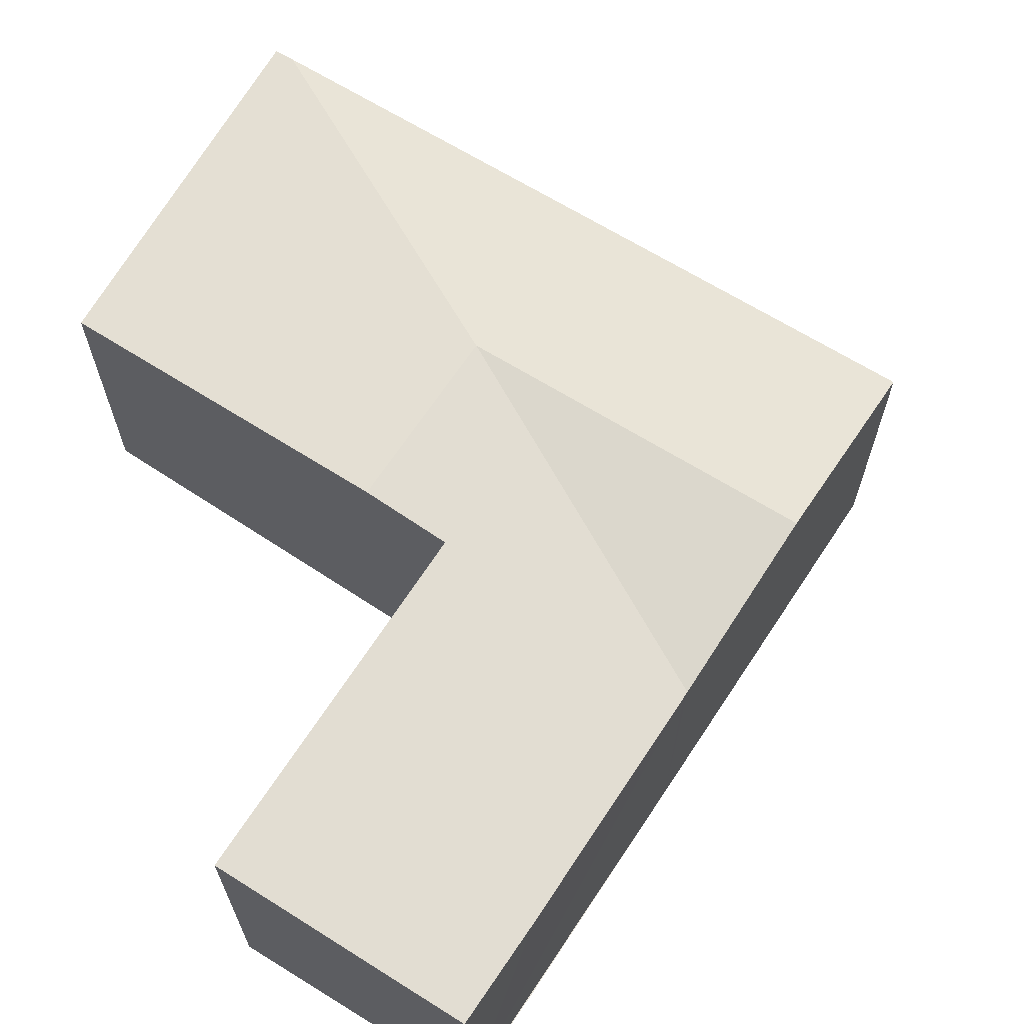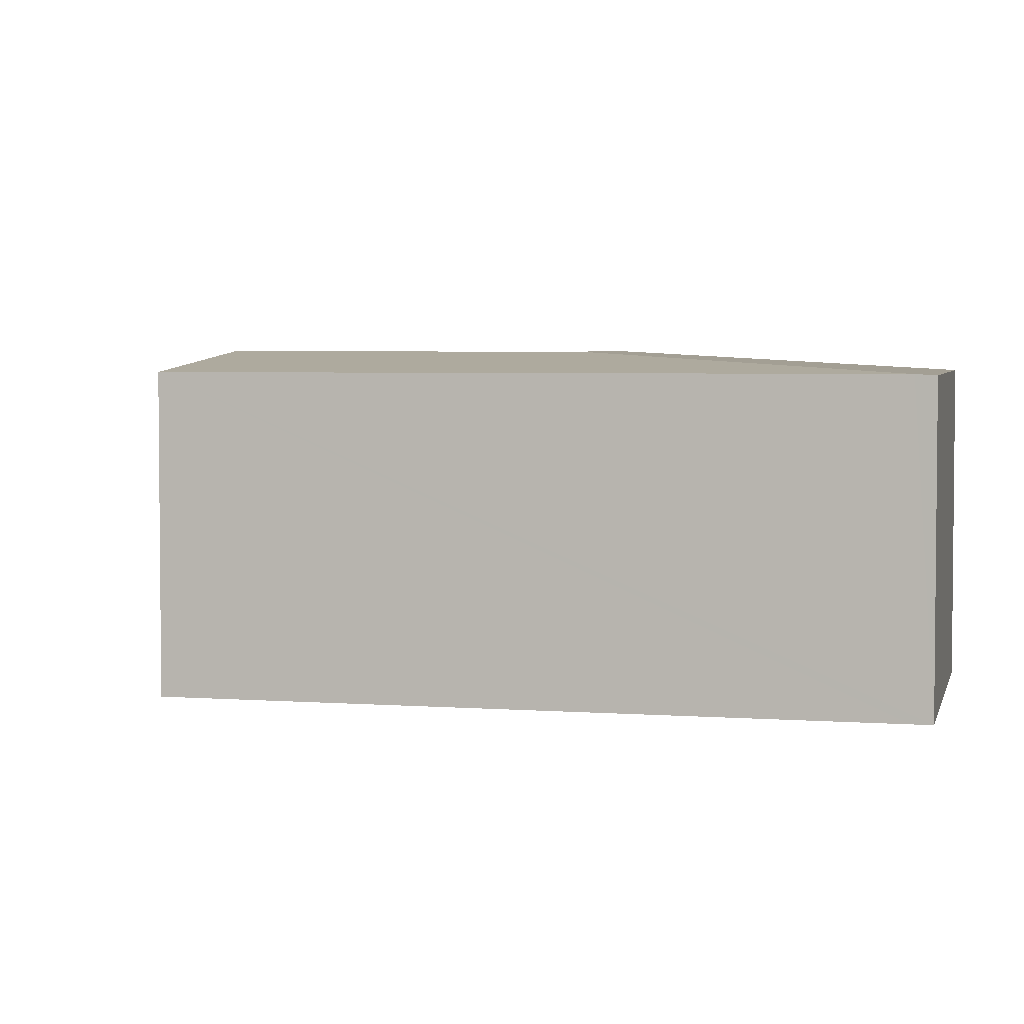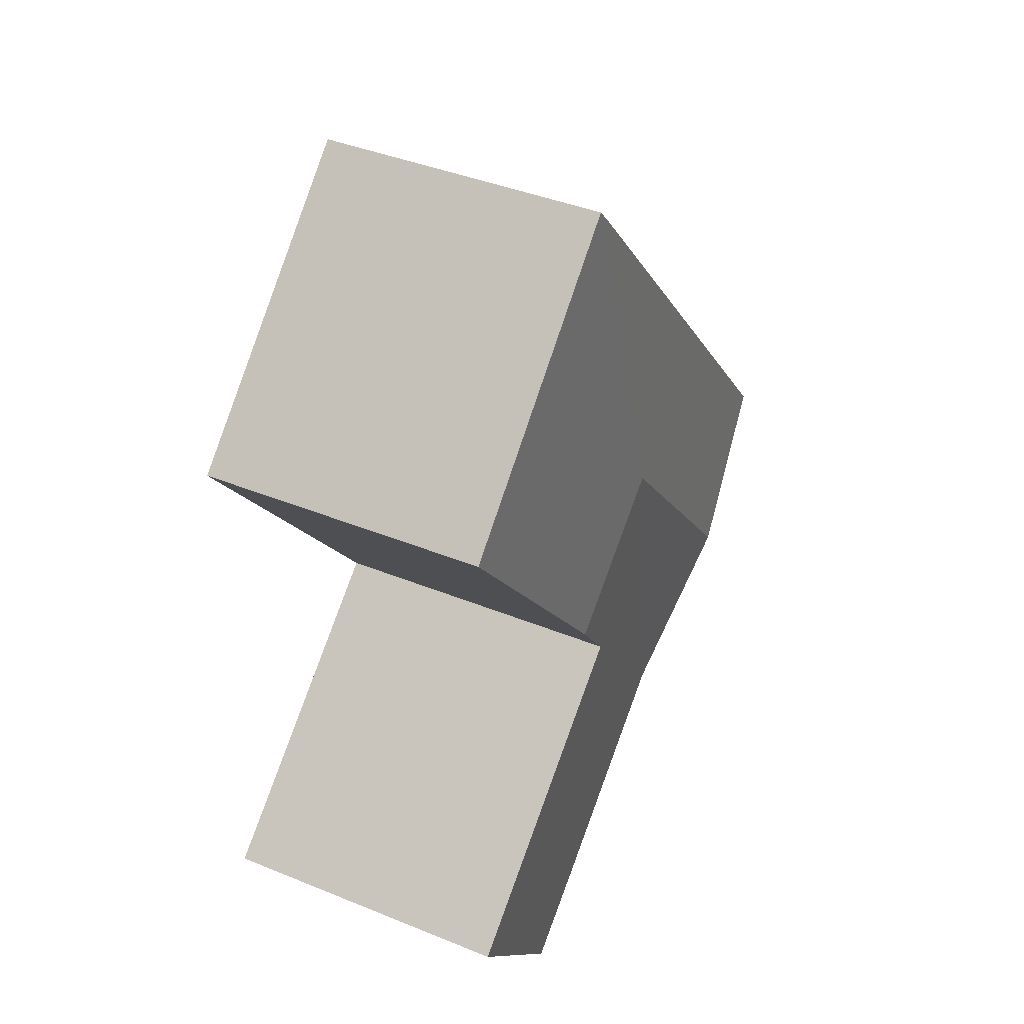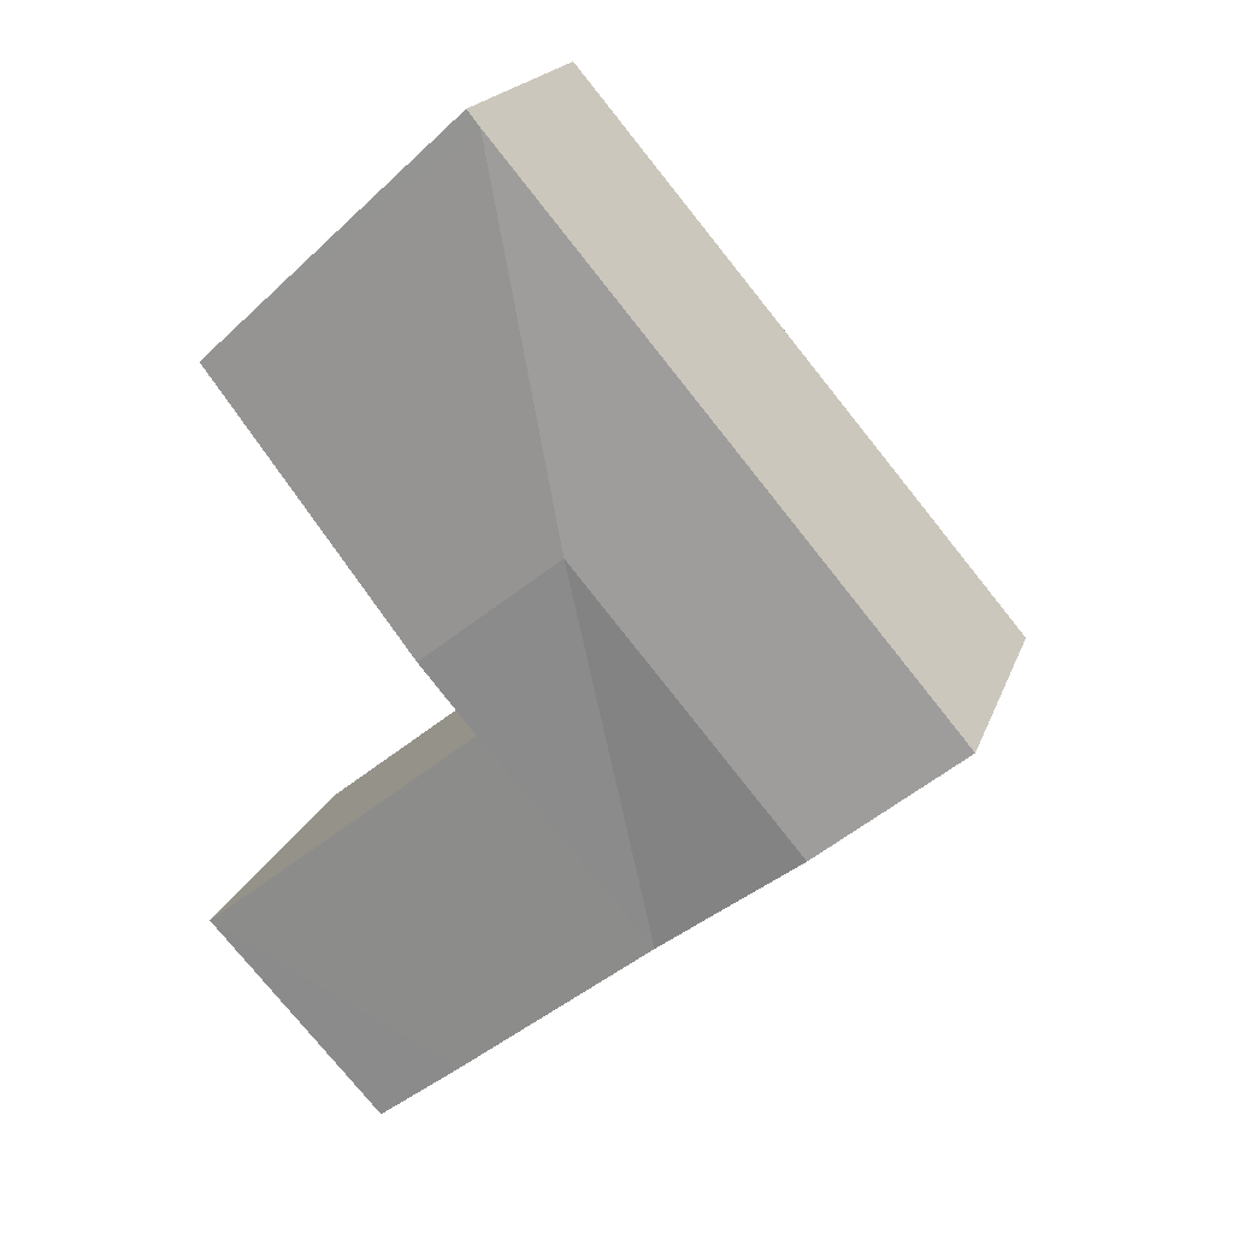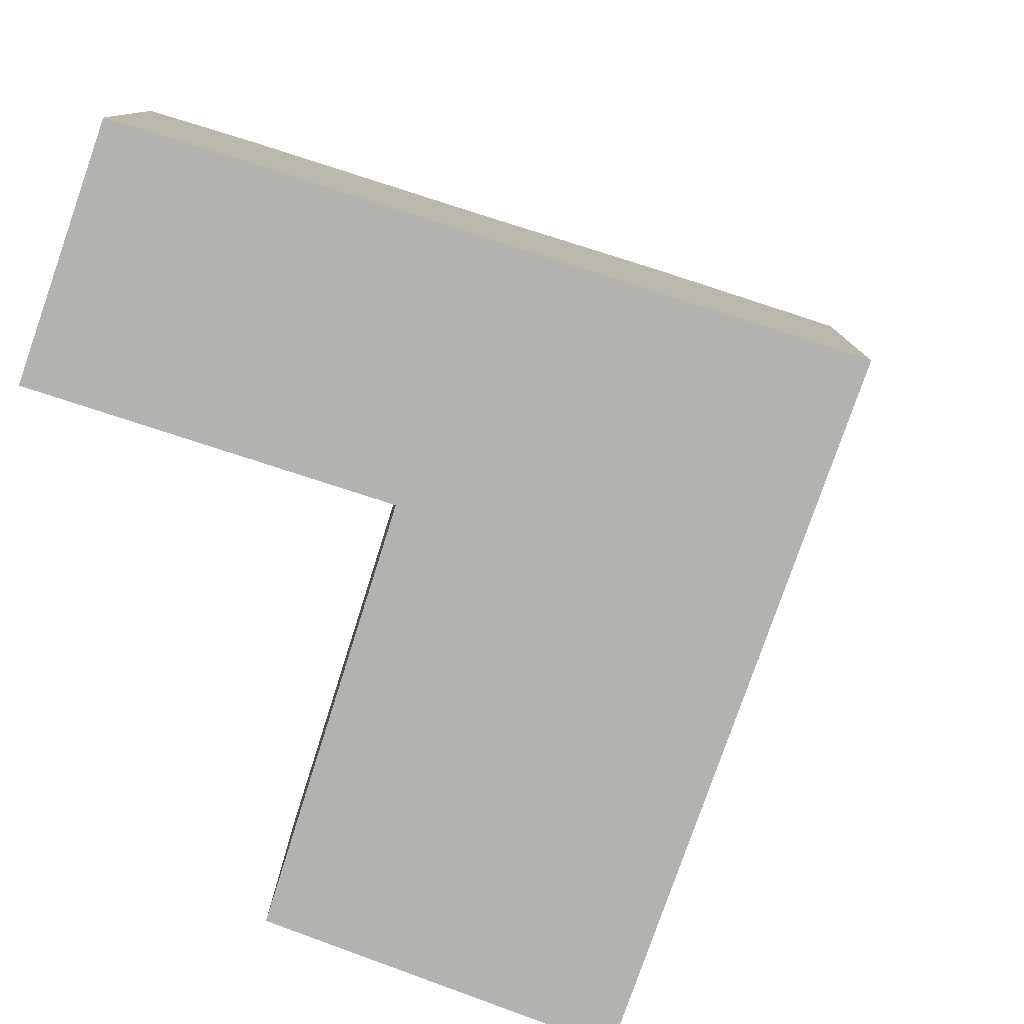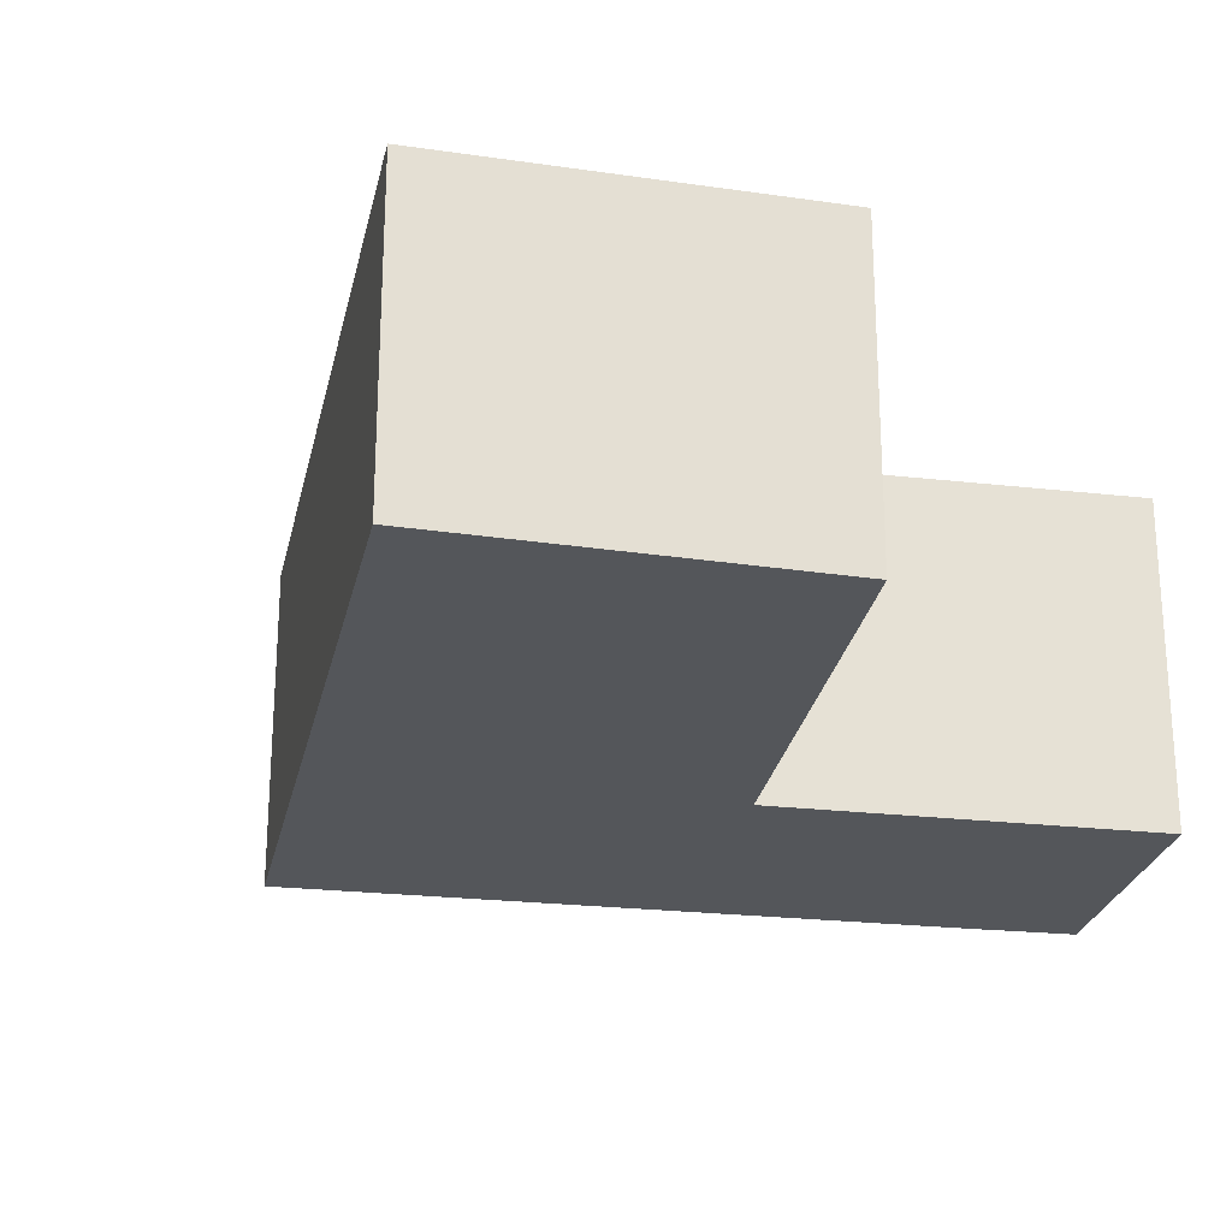
<metadata>
{"format":"obj","ext":"obj","renderer":"f3d","projection":"perspective","resolution":1024,"background":"white","views":[{"elev":67.2,"azim":162.3,"up":"+Y"},{"elev":3.8,"azim":-35.1,"up":"+Y"},{"elev":40.7,"azim":116.5,"up":"+Z"},{"elev":20.0,"azim":-163.2,"up":"+Z"},{"elev":-79.7,"azim":-158.7,"up":"+Y"},{"elev":-25.2,"azim":28.8,"up":"+Y"}]}
</metadata>
<code>
v  4.283 2.631 -3.458
v  6.489 2.755 -2.311
v  5.017 2.631 -4.034
v  2.59 2.631 -2.091
v  4.084 2.756 -0.348
v  2.546 2.631 -2.055
v  4.015 2.756 -0.291
v  3.249 2.798 1.31
v  4.496 2.798 0.307
v  1.256 2.798 -1.014
v  3.934 2.635 4.587
v  0 2.635 1.613e-16
v  6.348 2.637 2.609
v  4.046 2.626 4.718
v  6.348 -1.598e-16 2.609
v  4.046 -2.889e-16 4.718
v  4.015 1.782e-17 -0.291
v  6.489 1.415e-16 -2.311
v  4.084 2.131e-17 -0.348
v  4.496 -1.88e-17 0.307
v  5.017 2.47e-16 -4.034
v  2.59 1.28e-16 -2.091
v  4.283 2.117e-16 -3.458
v  0 0 0
v  2.546 1.258e-16 -2.055
v  1.256 6.209e-17 -1.014
v  3.934 -2.809e-16 4.587
g defaultobject
f 1 2 3
f 2 1 4
f 2 4 5
f 5 4 6
f 5 6 7
f 7 6 8
f 7 8 9
f 8 6 10
f 11 10 12
f 10 11 8
f 13 11 14
f 11 13 8
f 8 13 9
f 14 15 13
f 15 14 16
f 17 5 7
f 5 17 2
f 2 17 18
f 18 17 19
f 15 9 13
f 9 15 20
f 9 20 7
f 7 20 17
f 18 3 2
f 3 18 21
f 21 1 3
f 1 21 4
f 4 21 22
f 22 21 23
f 22 6 4
f 6 22 10
f 10 22 12
f 12 22 24
f 24 22 25
f 24 25 26
f 11 16 14
f 16 11 12
f 16 12 27
f 27 12 24
f 18 23 21
f 23 18 22
f 22 18 19
f 22 19 25
f 25 19 26
f 26 19 24
f 24 19 17
f 24 17 20
f 24 20 27
f 27 20 15
f 27 15 16

</code>
